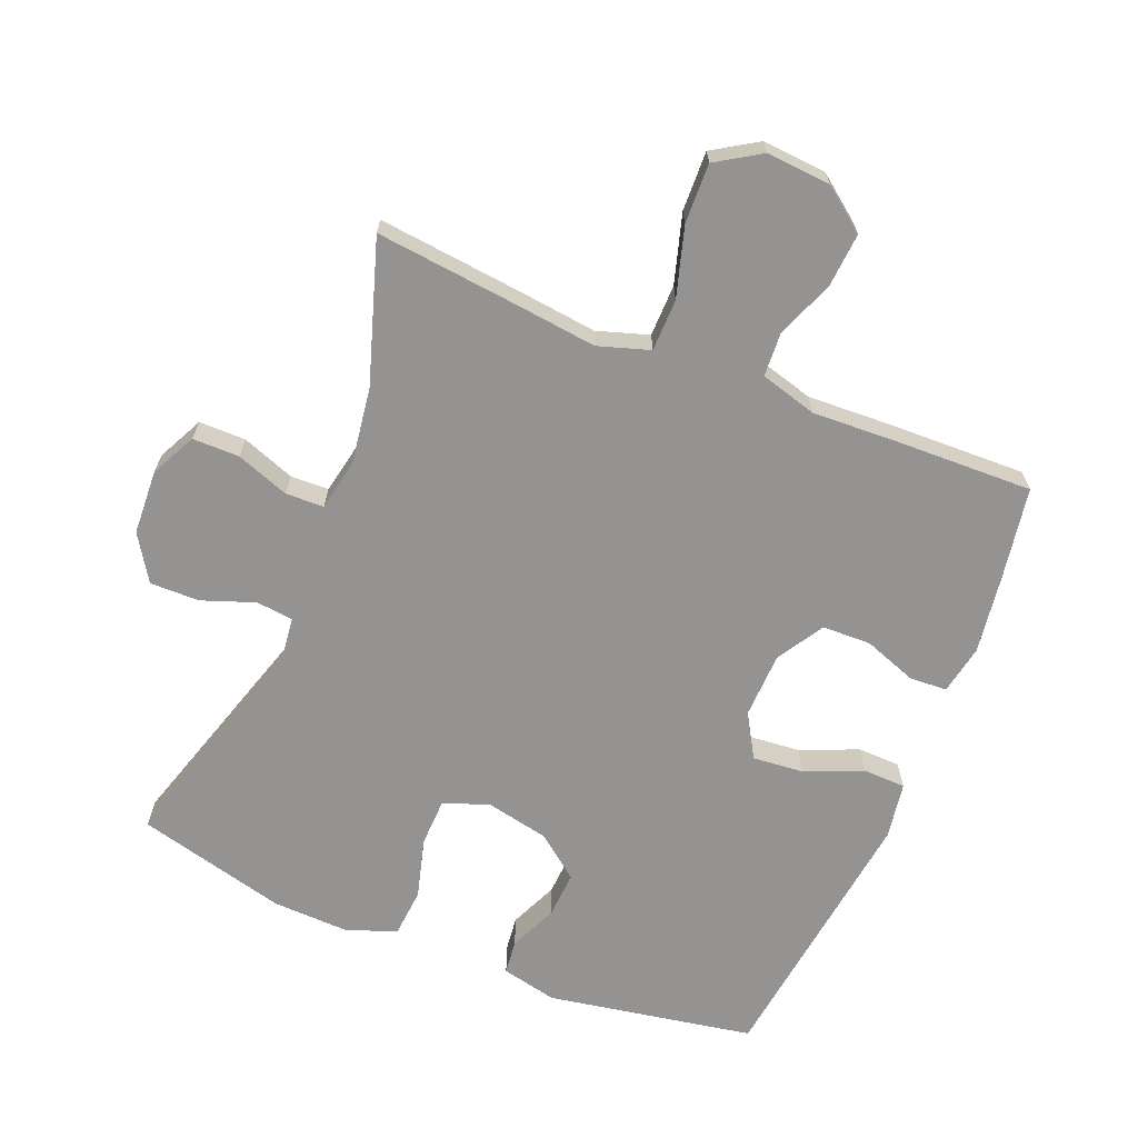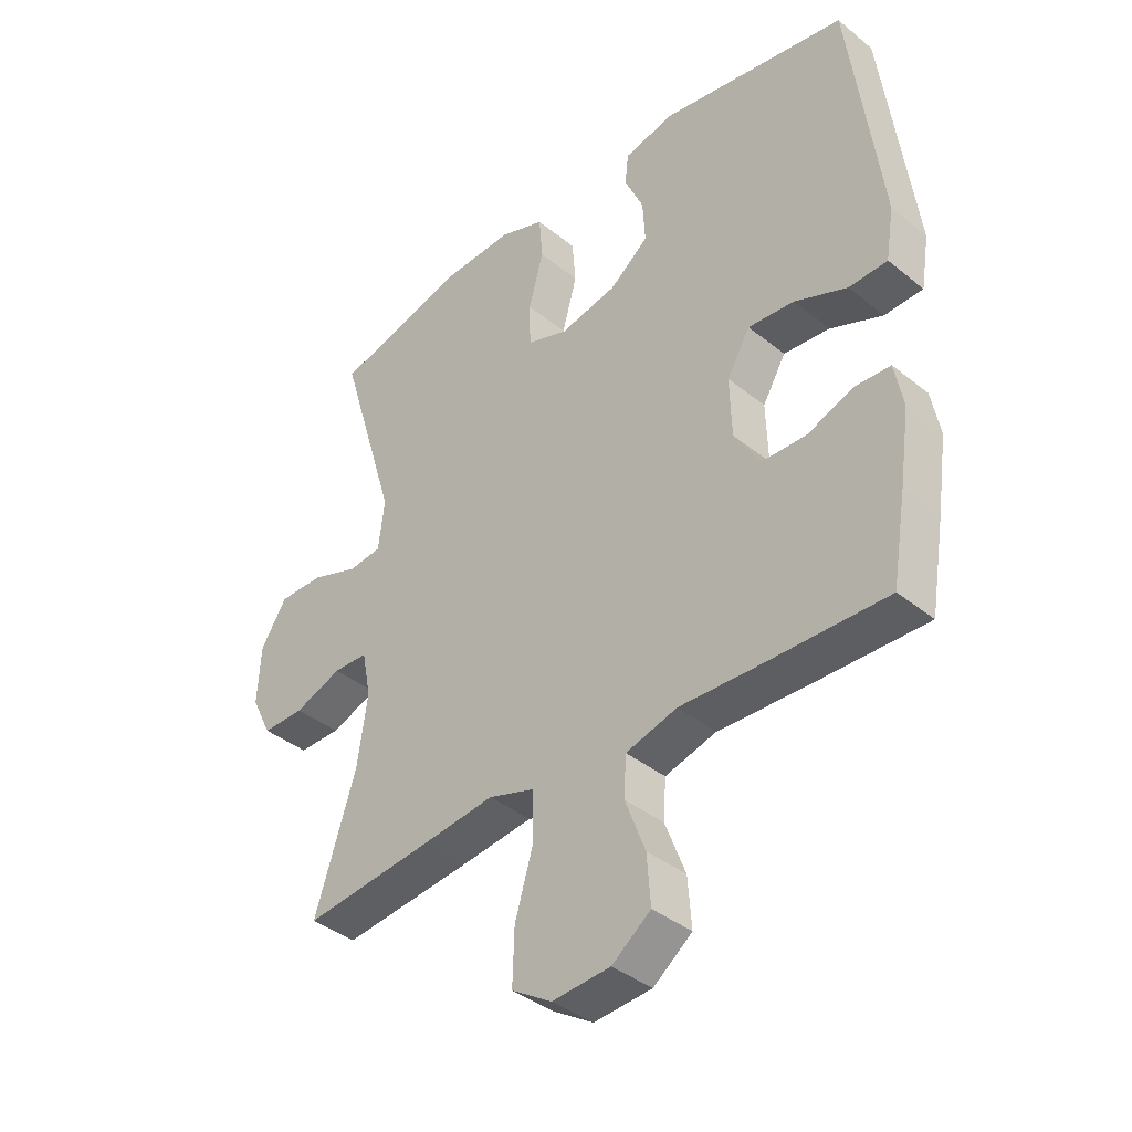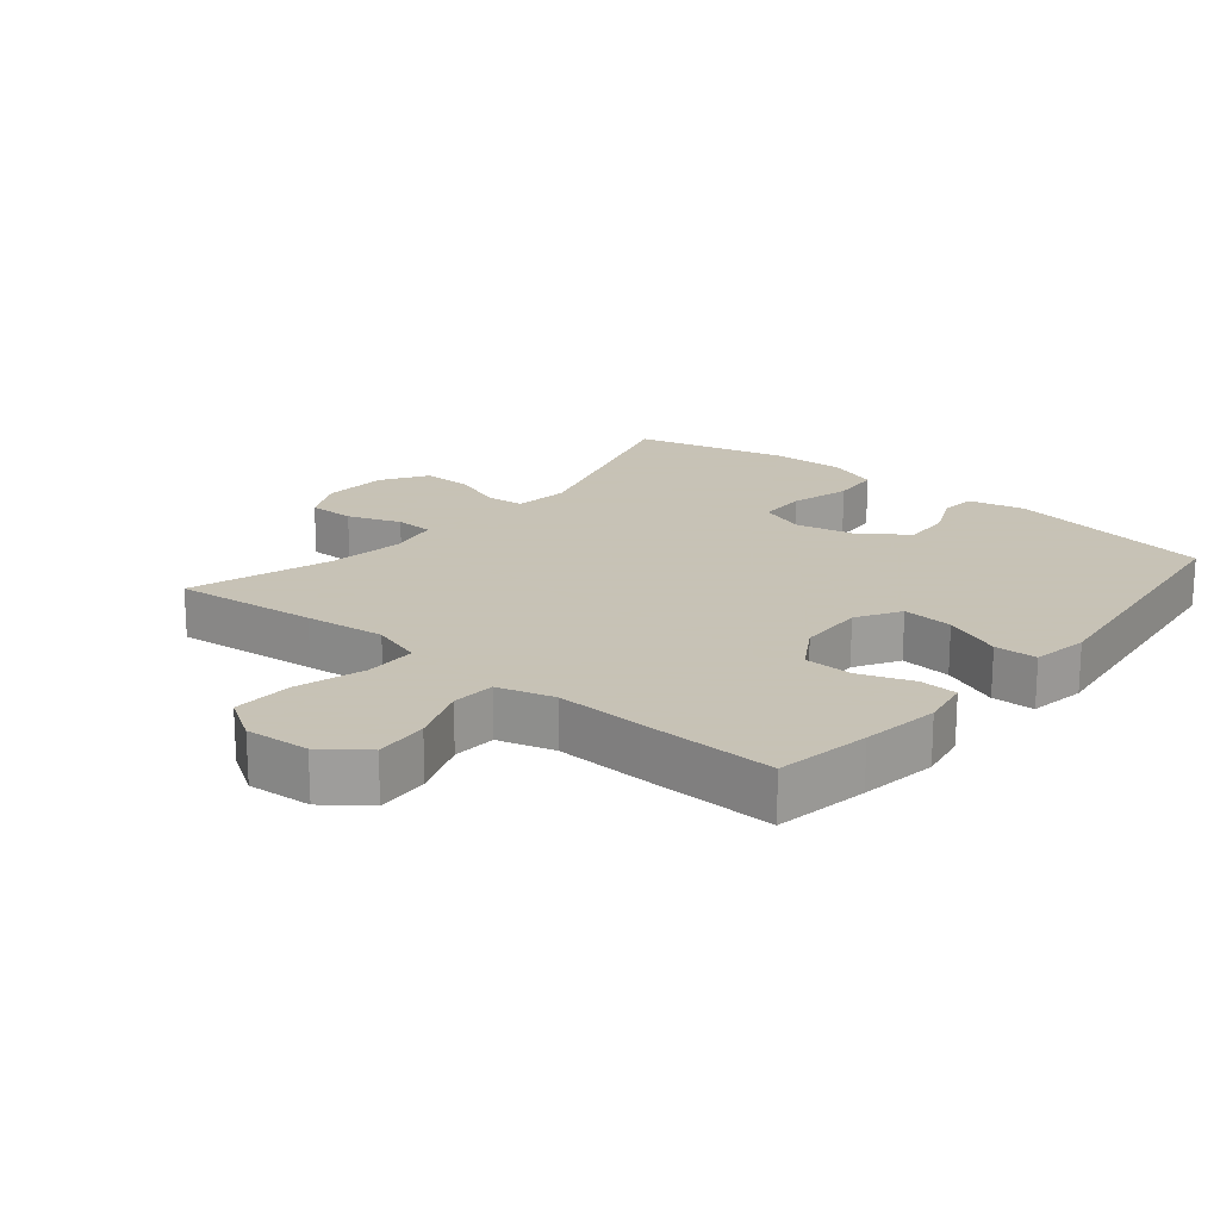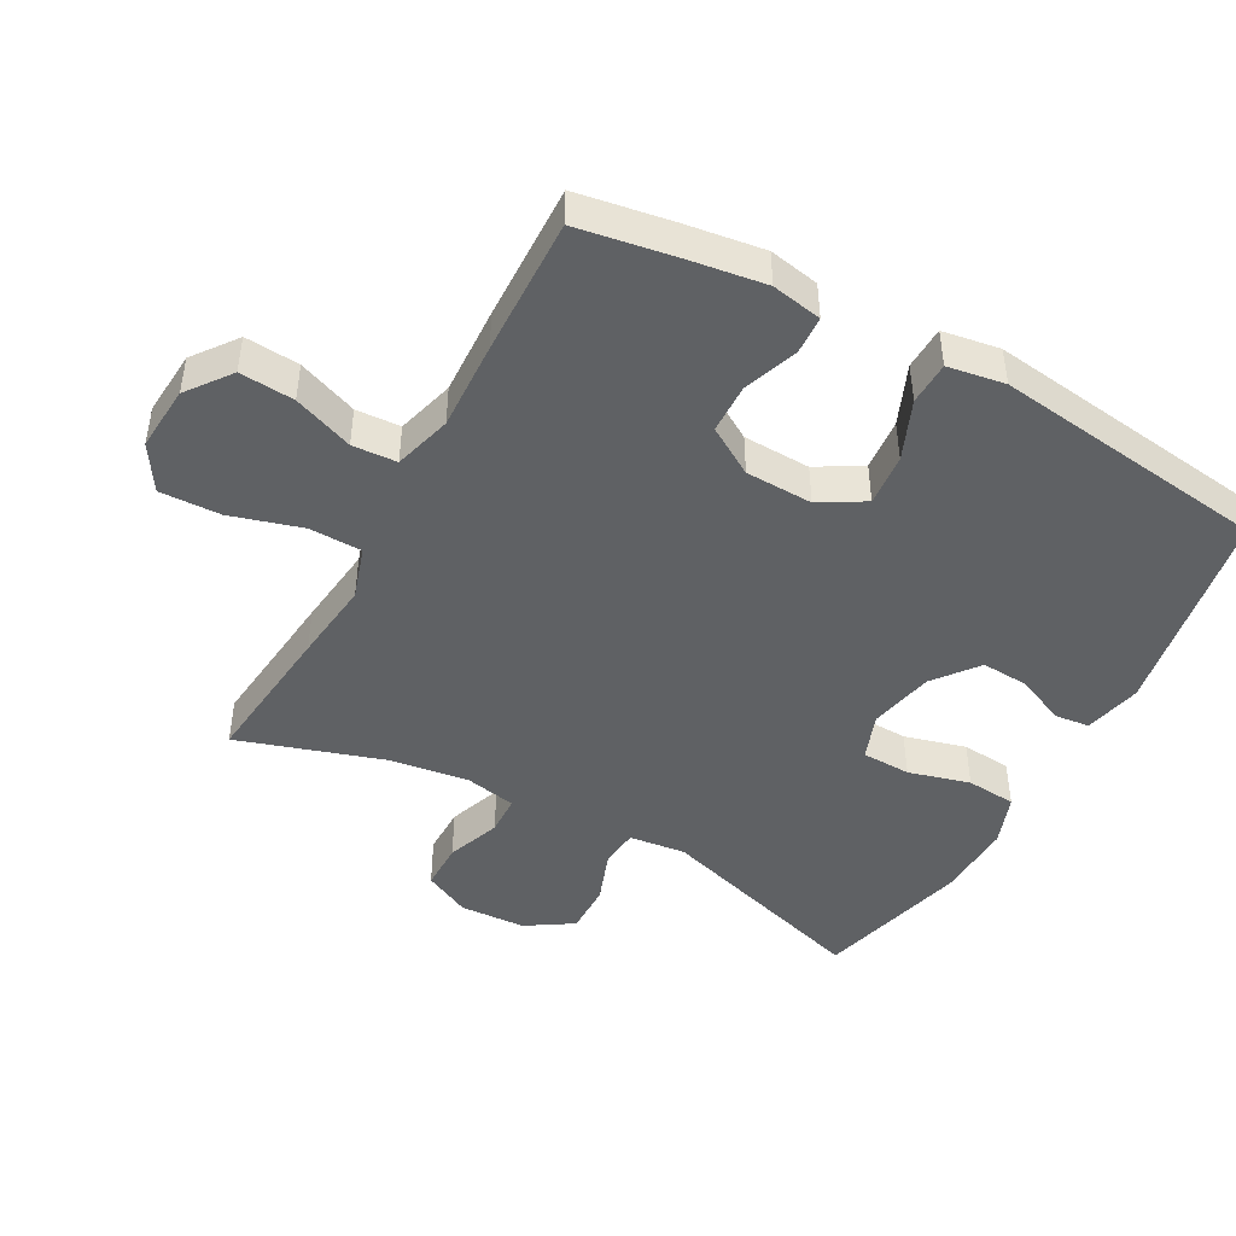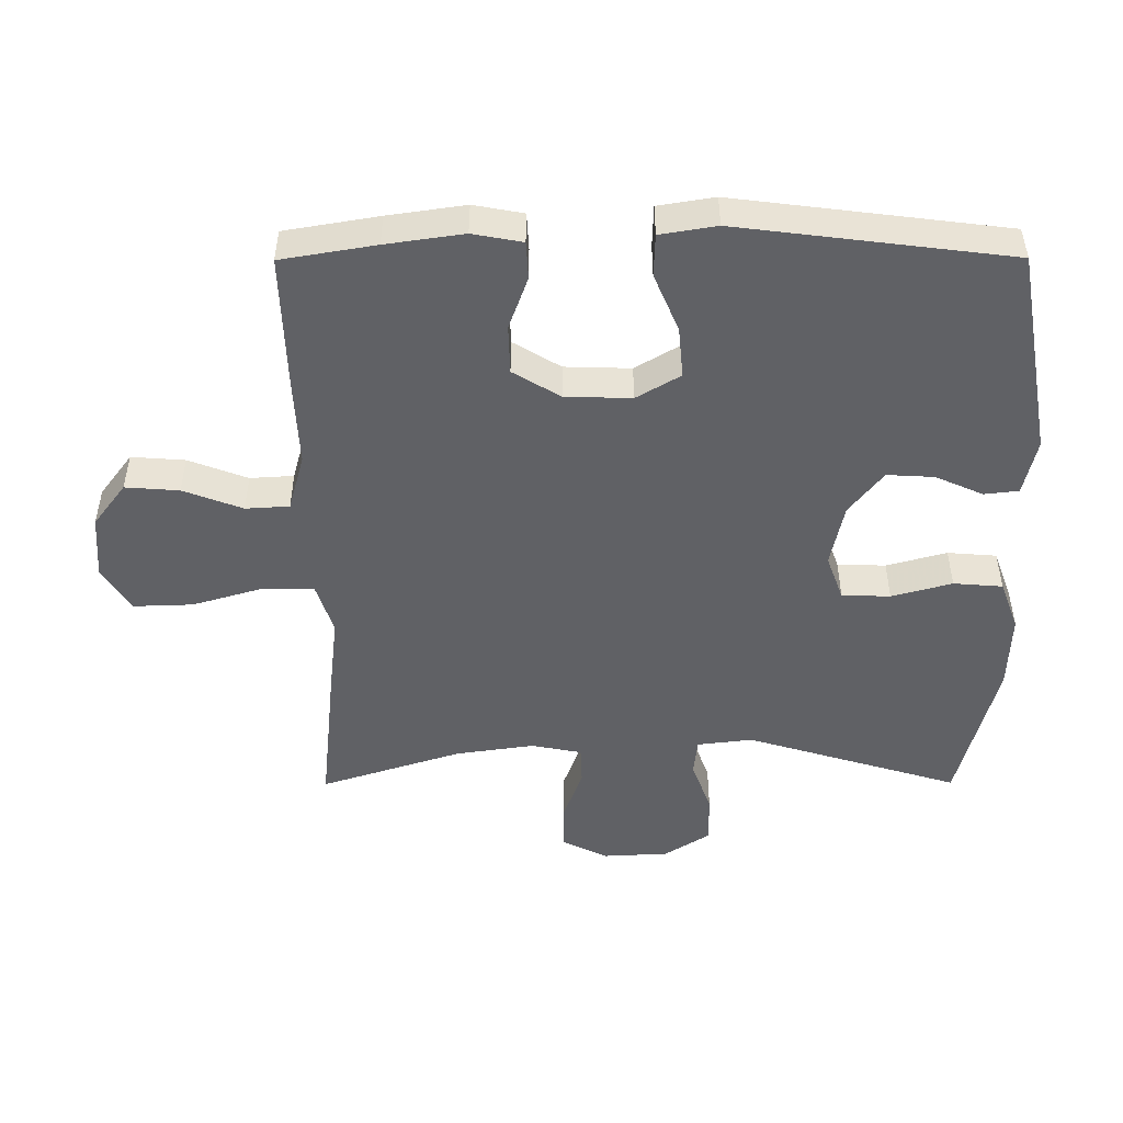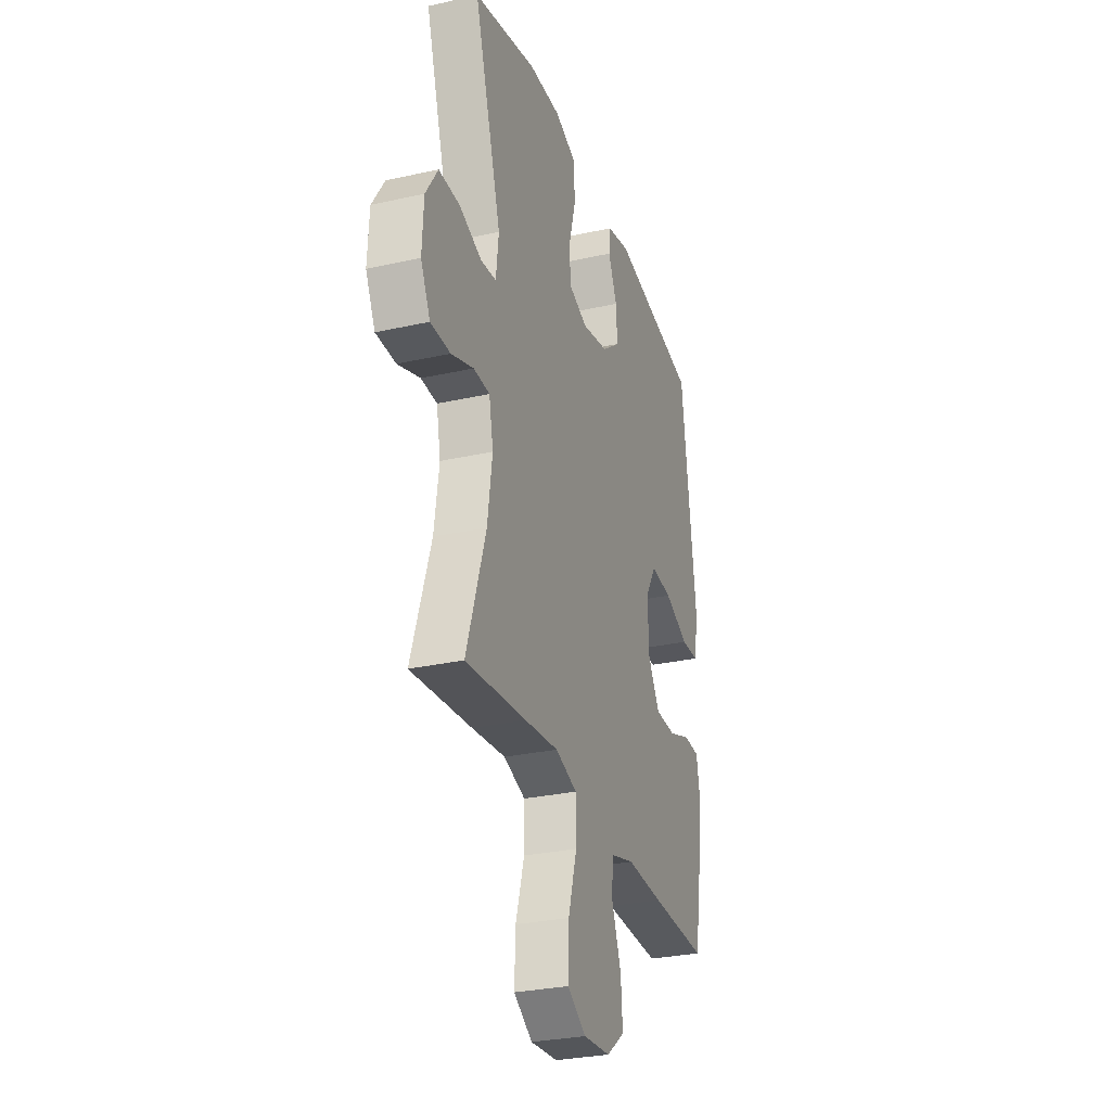
<metadata>
{"format":"obj","ext":"obj","renderer":"f3d","projection":"perspective","resolution":1024,"background":"white","views":[{"elev":-66.8,"azim":157.8,"up":"+Y"},{"elev":-39.1,"azim":-135.2,"up":"+Z"},{"elev":19.1,"azim":-140.4,"up":"+Y"},{"elev":-45.8,"azim":-118.8,"up":"+Y"},{"elev":-49.1,"azim":-89.8,"up":"+Y"},{"elev":-29.3,"azim":108.3,"up":"+Z"}]}
</metadata>
<code>
v -0.5 0.07 -0.5
v -0.524 0.07 -0.358
v -0.541 0.07 -0.241
v -0.527 0.07 -0.166
v -0.47 0.07 -0.163
v -0.39 0.07 -0.192
v -0.316 0.07 -0.19
v -0.273 0.07 -0.119
v -0.27 0.07 -0.019
v -0.309 0.07 0.047
v -0.386 0.07 0.04
v -0.474 0.07 0.003
v -0.538 0.07 0.005
v -0.552 0.07 0.09
v -0.5 0.07 0.5
v -0.187 0.07 0.556
v -0.102 0.07 0.537
v -0.096 0.07 0.485
v -0.128 0.07 0.413
v -0.132 0.07 0.342
v -0.067 0.07 0.291
v 0.029 0.07 0.271
v 0.098 0.07 0.296
v 0.1 0.07 0.369
v 0.075 0.07 0.46
v 0.081 0.07 0.534
v 0.157 0.07 0.562
v 0.273 0.07 0.558
v 0.5 0.07 0.5
v 0.402 0.07 0.177
v 0.412 0.07 0.093
v 0.468 0.07 0.087
v 0.548 0.07 0.116
v 0.623 0.07 0.117
v 0.667 0.07 0.048
v 0.672 0.07 -0.05
v 0.638 0.07 -0.119
v 0.567 0.07 -0.119
v 0.487 0.07 -0.09
v 0.429 0.07 -0.092
v 0.414 0.07 -0.168
v 0.431 0.07 -0.286
v 0.5 0.07 -0.5
v 0.282 0.07 -0.477
v 0.161 0.07 -0.463
v 0.083 0.07 -0.488
v 0.082 0.07 -0.567
v 0.113 0.07 -0.672
v 0.116 0.07 -0.762
v 0.049 0.07 -0.804
v -0.048 0.07 -0.797
v -0.113 0.07 -0.748
v -0.107 0.07 -0.667
v -0.073 0.07 -0.578
v -0.077 0.07 -0.512
v -0.163 0.07 -0.488
v -0.295 0.07 -0.494
v -0.5 0 -0.5
v -0.524 0 -0.358
v -0.541 0 -0.241
v -0.527 0 -0.166
v -0.47 0 -0.163
v -0.39 0 -0.192
v -0.316 0 -0.19
v -0.273 0 -0.119
v -0.27 0 -0.019
v -0.309 0 0.047
v -0.386 0 0.04
v -0.474 0 0.003
v -0.538 0 0.005
v -0.552 0 0.09
v -0.5 0 0.5
v -0.187 0 0.556
v -0.102 0 0.537
v -0.096 0 0.485
v -0.128 0 0.413
v -0.132 0 0.342
v -0.067 0 0.291
v 0.029 0 0.271
v 0.098 0 0.296
v 0.1 0 0.369
v 0.075 0 0.46
v 0.081 0 0.534
v 0.157 0 0.562
v 0.273 0 0.558
v 0.5 0 0.5
v 0.402 0 0.177
v 0.412 0 0.093
v 0.468 0 0.087
v 0.548 0 0.116
v 0.623 0 0.117
v 0.667 0 0.048
v 0.672 0 -0.05
v 0.638 0 -0.119
v 0.567 0 -0.119
v 0.487 0 -0.09
v 0.429 0 -0.092
v 0.414 0 -0.168
v 0.431 0 -0.286
v 0.5 0 -0.5
v 0.282 0 -0.477
v 0.161 0 -0.463
v 0.083 0 -0.488
v 0.082 0 -0.567
v 0.113 0 -0.672
v 0.116 0 -0.762
v 0.049 0 -0.804
v -0.048 0 -0.797
v -0.113 0 -0.748
v -0.107 0 -0.667
v -0.073 0 -0.578
v -0.077 0 -0.512
v -0.163 0 -0.488
v -0.295 0 -0.494
f 56 57 1 2
f 55 56 2 3
f 51 52 53 54
f 51 54 55
f 50 51 55
f 47 48 49 50
f 46 47 50 55
f 45 46 55 3
f 42 43 44 45
f 41 42 45 3
f 36 37 38 39
f 36 39 40
f 35 36 40
f 32 33 34 35
f 31 32 35 40
f 30 31 40 41
f 28 29 30
f 24 25 26 27
f 23 24 27 28
f 16 17 18 19
f 16 19 20
f 15 16 20
f 14 15 20 21
f 11 12 13 14
f 10 11 14 21
f 3 4 5 6
f 3 6 7
f 41 3 7
f 23 28 30 41
f 22 23 41 7
f 9 10 21 22
f 8 9 22
f 7 8 22
f 59 58 114 113
f 60 59 113 112
f 111 110 109 108
f 112 111 108
f 112 108 107
f 107 106 105 104
f 112 107 104 103
f 60 112 103 102
f 102 101 100 99
f 60 102 99 98
f 96 95 94 93
f 97 96 93
f 97 93 92
f 92 91 90 89
f 97 92 89 88
f 98 97 88 87
f 87 86 85
f 84 83 82 81
f 85 84 81 80
f 76 75 74 73
f 77 76 73
f 77 73 72
f 78 77 72 71
f 71 70 69 68
f 78 71 68 67
f 63 62 61 60
f 64 63 60
f 64 60 98
f 98 87 85 80
f 64 98 80 79
f 79 78 67 66
f 79 66 65
f 79 65 64
f 1 58 59 2
f 2 59 60 3
f 3 60 61 4
f 4 61 62 5
f 5 62 63 6
f 6 63 64 7
f 7 64 65 8
f 8 65 66 9
f 9 66 67 10
f 10 67 68 11
f 11 68 69 12
f 12 69 70 13
f 13 70 71 14
f 14 71 72 15
f 15 72 73 16
f 16 73 74 17
f 17 74 75 18
f 18 75 76 19
f 19 76 77 20
f 20 77 78 21
f 21 78 79 22
f 22 79 80 23
f 23 80 81 24
f 24 81 82 25
f 25 82 83 26
f 26 83 84 27
f 27 84 85 28
f 28 85 86 29
f 29 86 87 30
f 30 87 88 31
f 31 88 89 32
f 32 89 90 33
f 33 90 91 34
f 34 91 92 35
f 35 92 93 36
f 36 93 94 37
f 37 94 95 38
f 38 95 96 39
f 39 96 97 40
f 40 97 98 41
f 41 98 99 42
f 42 99 100 43
f 43 100 101 44
f 44 101 102 45
f 45 102 103 46
f 46 103 104 47
f 47 104 105 48
f 48 105 106 49
f 49 106 107 50
f 50 107 108 51
f 51 108 109 52
f 52 109 110 53
f 53 110 111 54
f 54 111 112 55
f 55 112 113 56
f 56 113 114 57
f 57 114 58 1

</code>
